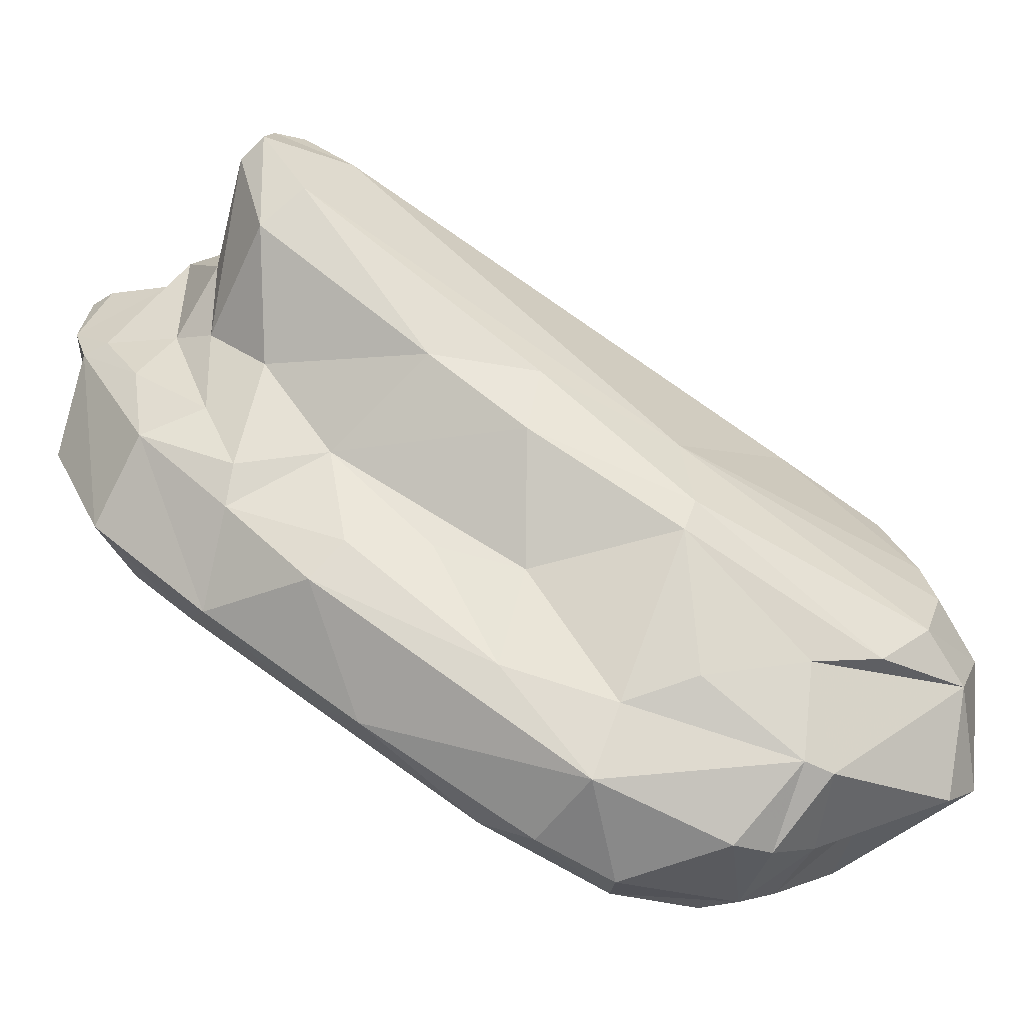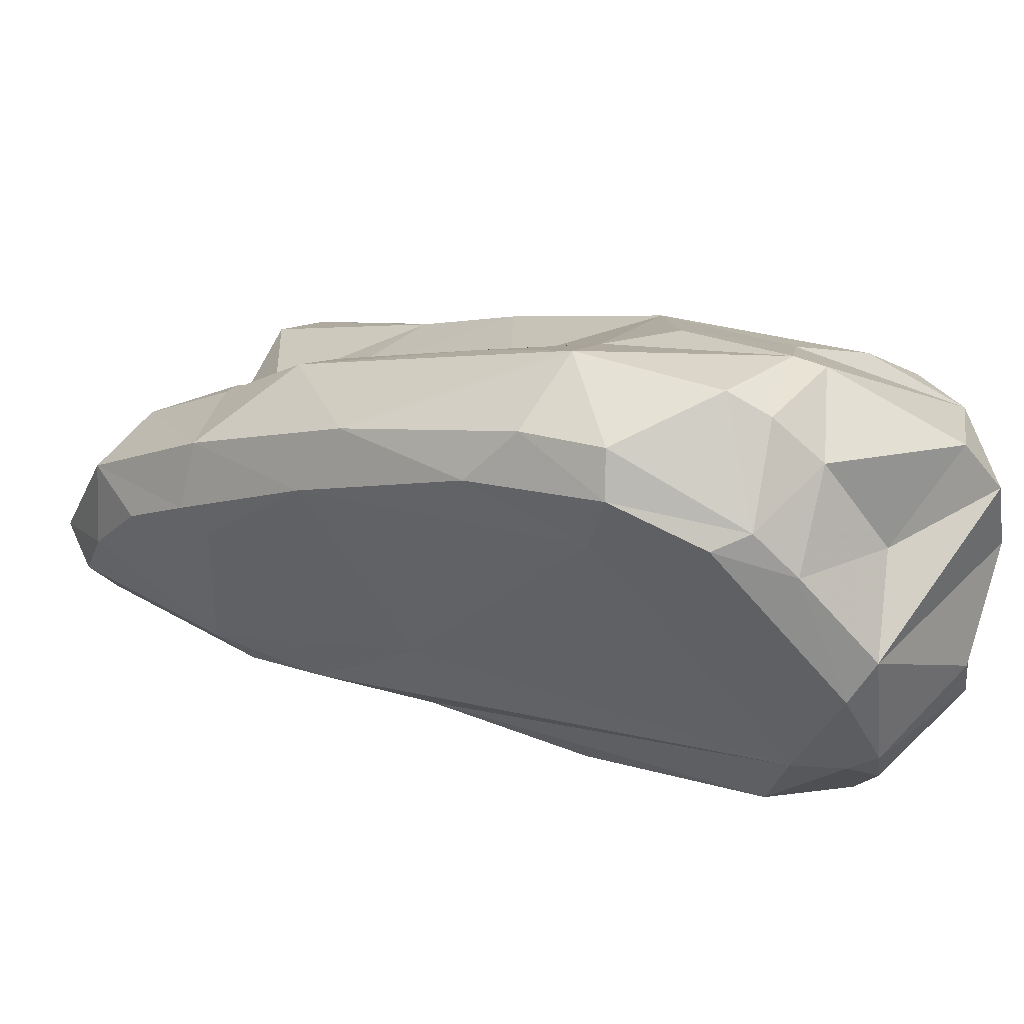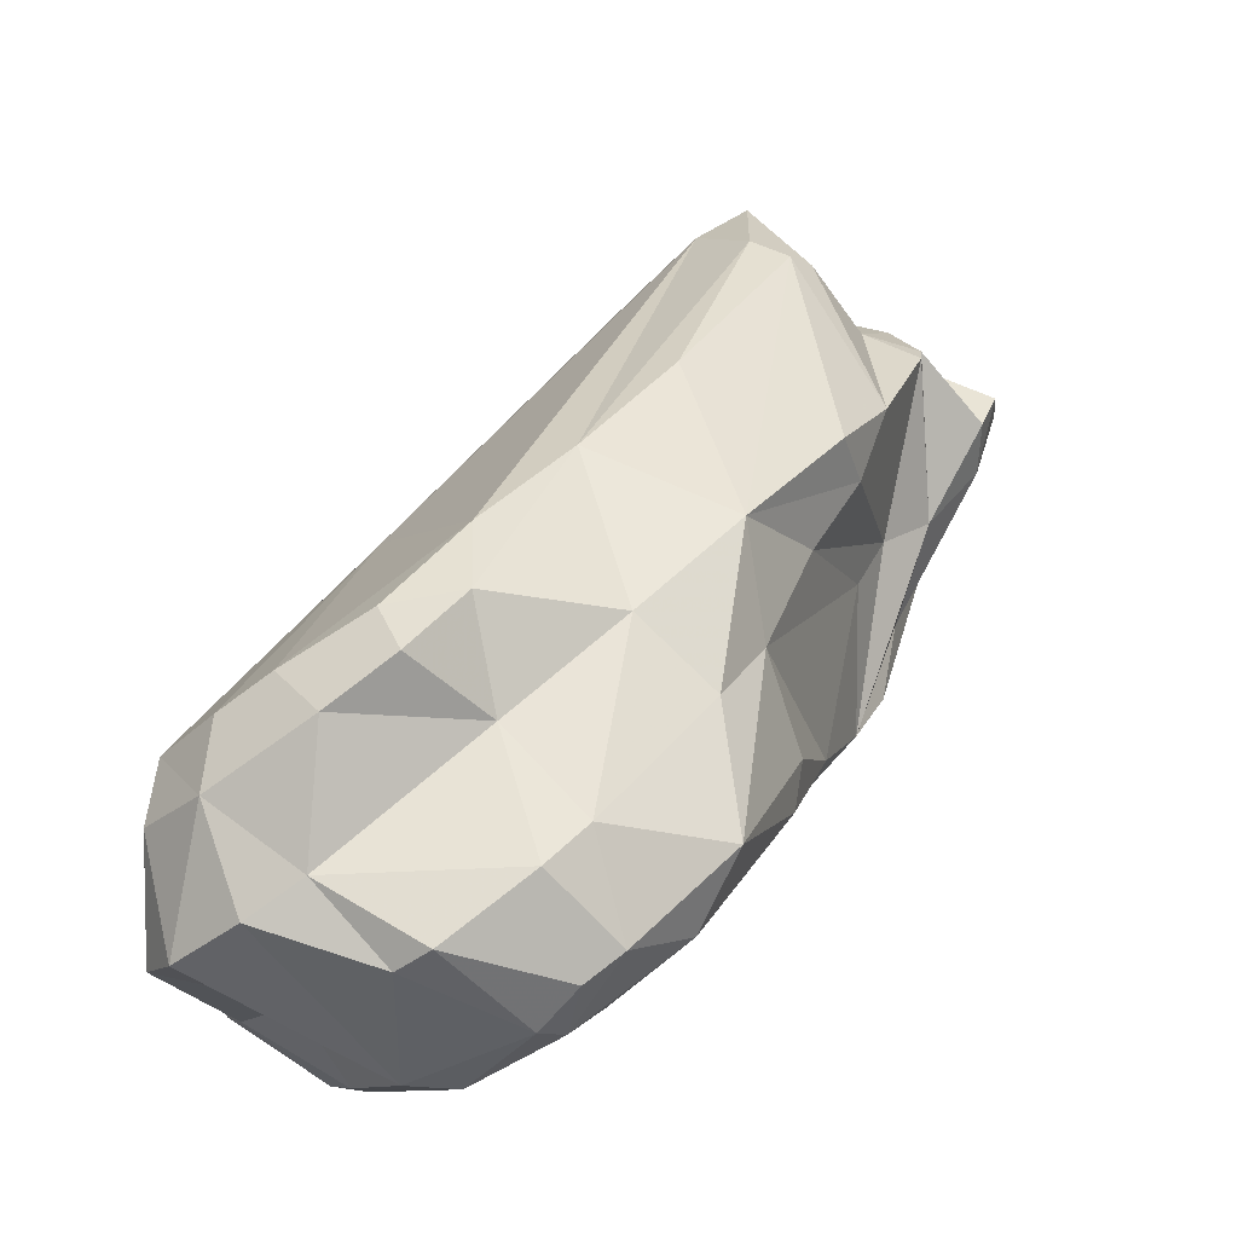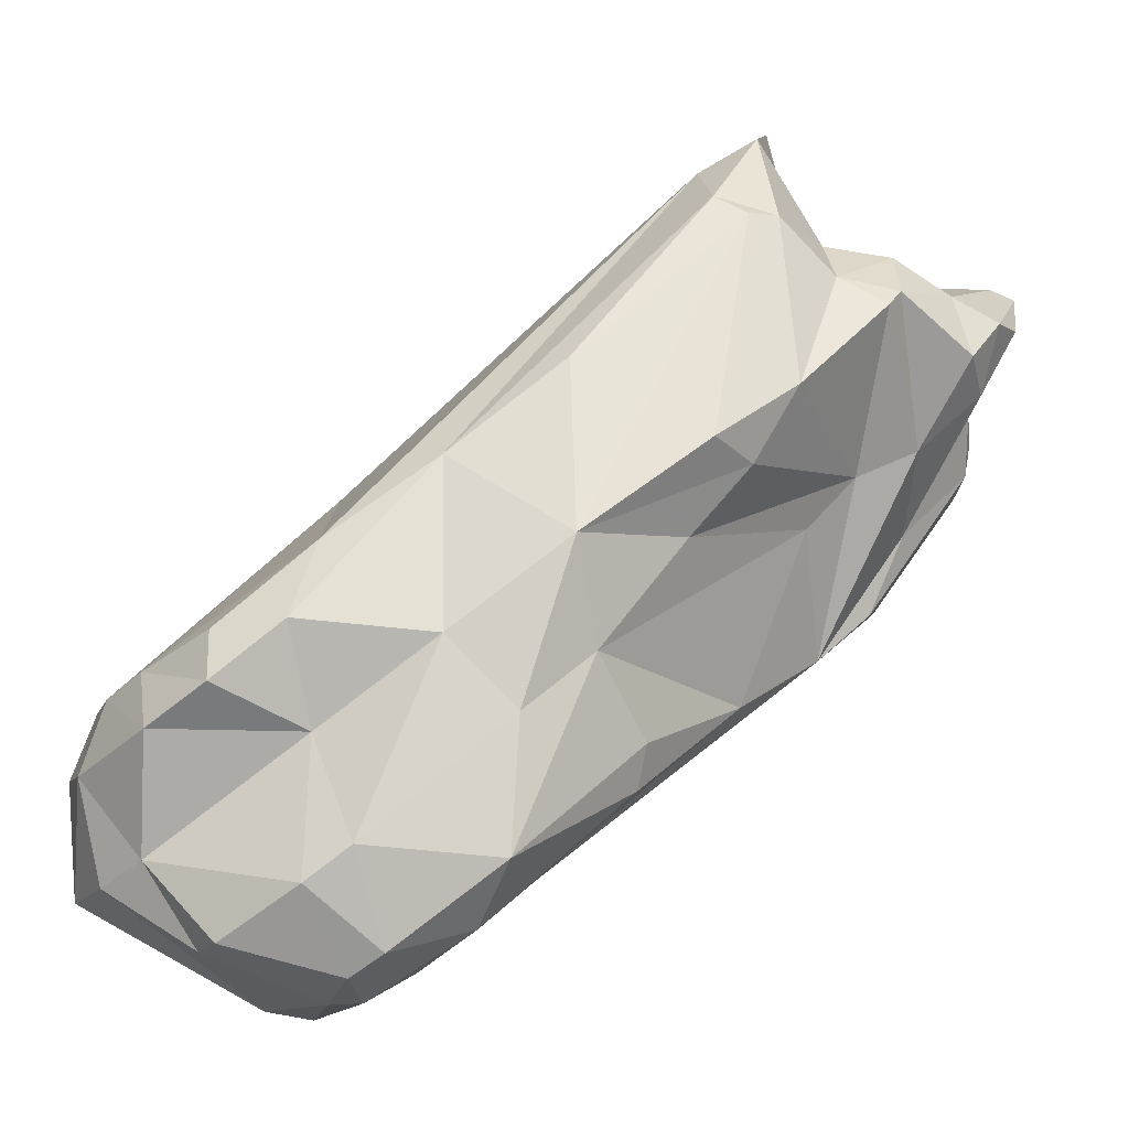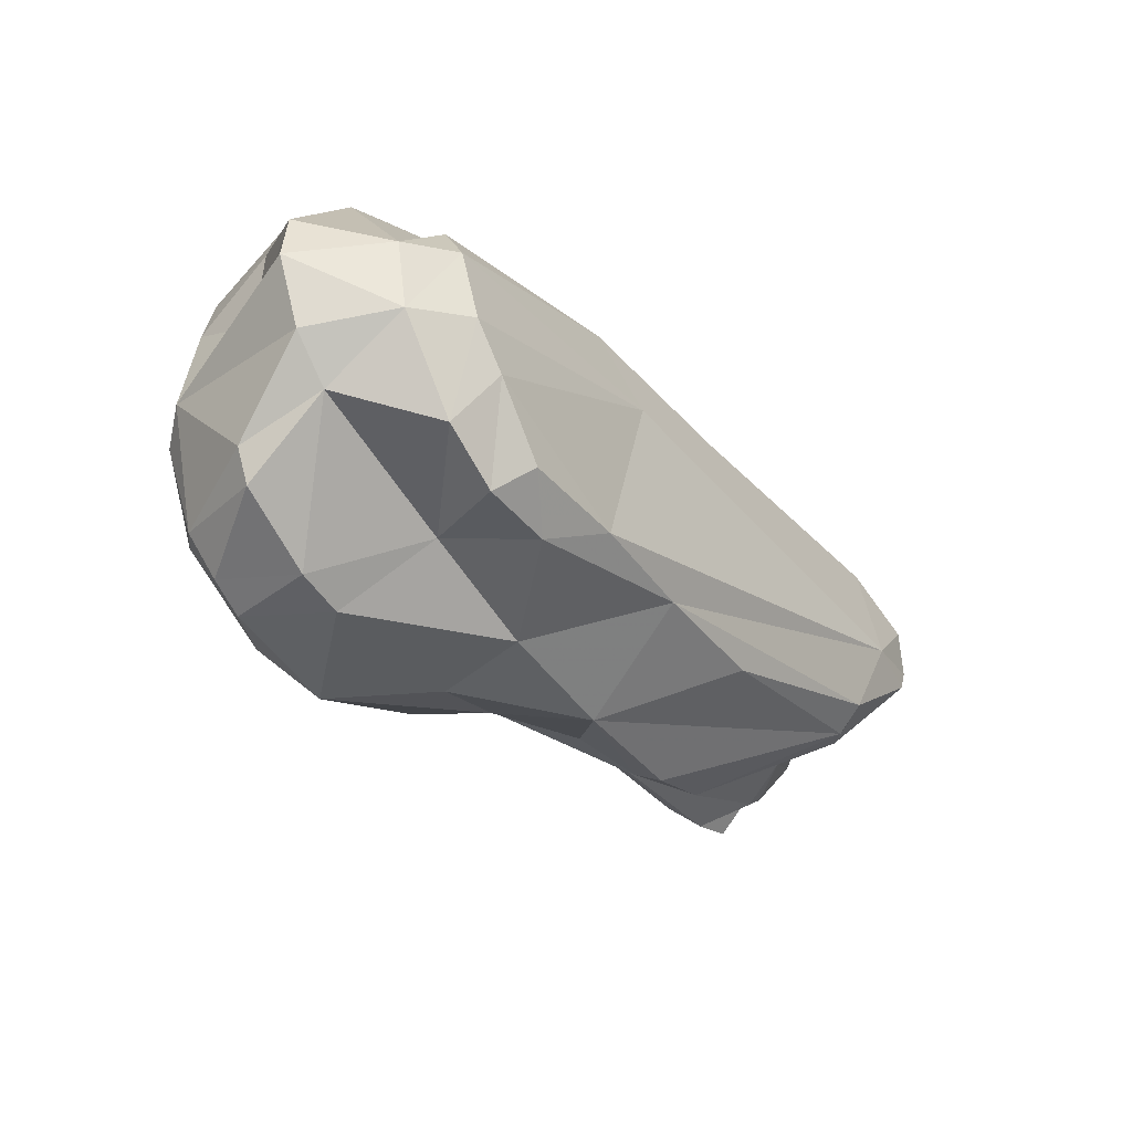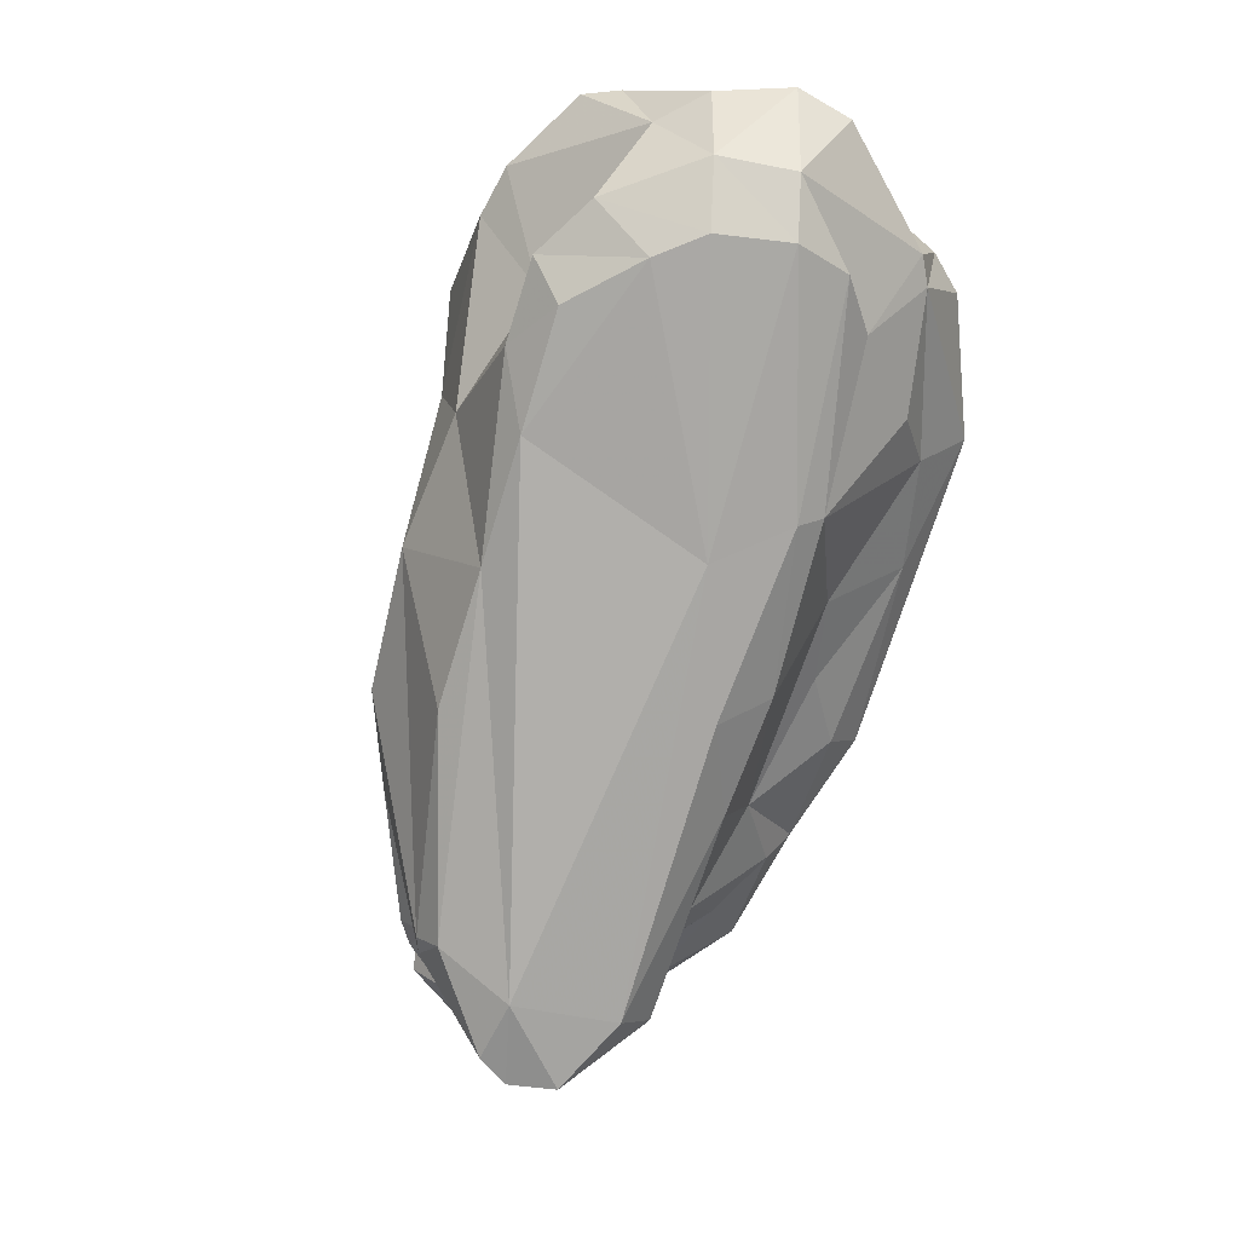
<metadata>
{"format":"obj","ext":"obj","renderer":"f3d","projection":"perspective","resolution":1024,"background":"white","views":[{"elev":-3.3,"azim":97.5,"up":"+Z"},{"elev":-65.3,"azim":101.6,"up":"+Z"},{"elev":-4.0,"azim":-142.2,"up":"+Z"},{"elev":10.5,"azim":-117.4,"up":"+Z"},{"elev":67.1,"azim":-78.5,"up":"+Y"},{"elev":47.9,"azim":22.4,"up":"+Y"}]}
</metadata>
<code>
v 198.9 295.8 60.56
v 200.1 299.7 57.58
v 201.1 289.8 61.52
v 200.1 296.4 57.86
v 203.7 284.2 63.27
v 200.5 294.6 65
v 201 300.7 56.6
v 201.1 291.4 66.6
v 201 289.5 63.19
v 200.7 300.5 61.22
v 202.4 299.5 55.11
v 202.5 297.5 55.79
v 201.8 284.9 72.38
v 201.2 302.1 59.98
v 202.3 296.5 67.49
v 201.1 286.9 73.58
v 205 278.6 71.04
v 201.4 292 70.65
v 203.6 278.2 77.48
v 204.3 300.5 64.14
v 202.1 287.3 69.97
v 203.2 274.8 75.48
v 203.3 304.4 57.68
v 204.7 276.1 71.88
v 202.1 282.9 75.04
v 204.5 281 69.38
v 204.7 301.1 67.99
v 202.5 300.7 55.21
v 203.5 273.5 76.58
v 204.2 277.4 77.88
v 205 303.8 66.08
v 205.3 279.9 64.21
v 205.3 290.3 76.05
v 206.1 299.8 53.38
v 204.3 272.1 76.14
v 204.7 304.5 57
v 205.4 279.3 78.37
v 204.1 273.8 73.88
v 206.1 282.6 80.72
v 207.4 276.1 65.27
v 206.9 305.6 59.7
v 206.8 270.4 77.03
v 207.3 301.2 53.51
v 206.6 275.4 68.36
v 205.9 277.2 65.6
v 205.8 294.9 72.9
v 206.3 299.3 70.24
v 205.3 274.3 77.46
v 206.1 281.4 80.59
v 208.1 271.5 70.15
v 206.2 276.4 78.89
v 206.6 303.1 67.45
v 207.3 283.4 81.27
v 207.8 271.6 72.48
v 208.7 306.5 58.36
v 206.6 305.5 64.31
v 207.1 271.3 77.45
v 208.4 271.1 71.38
v 213.5 292.1 54.29
v 209.7 270.6 75.36
v 209.2 304.7 65.6
v 207.7 278.5 79.29
v 213.2 296.1 52.67
v 207.7 273.9 77.6
v 210.1 306.7 61.96
v 211.4 299 53.07
v 209.6 277.1 78.73
v 211.4 306.6 57.07
v 209.7 280.1 83.2
v 211.2 270.3 70.3
v 208.1 274.9 78.44
v 210.8 271.2 74.38
v 211.4 276.9 77.81
v 207.1 284.3 61.37
v 209.7 270.9 68.94
v 210.8 279.1 83.28
v 211.4 275.2 74.92
v 213.4 305.6 56.8
v 211.4 272 67.29
v 210.6 302.3 55.78
v 211 272.2 74.83
v 212.6 277.3 63.27
v 213.1 274.2 65.32
v 211 305.3 64.36
v 213 306.2 61.02
v 214.5 300.6 55.06
v 210.5 282.3 81.94
v 213.4 297.7 52.94
v 213.7 276.5 63.67
v 213.4 295.5 70.23
v 212.5 278.1 81.89
v 212.7 279.1 82.74
v 212.9 274 73.37
v 212.5 276.9 74.88
v 215 281.7 60.29
v 214.7 272.9 67.2
v 214.3 279.5 73.48
v 214.6 277.3 71.77
v 214.9 290.4 72.97
v 213.7 304.8 63.16
v 215.4 303.1 62.09
v 214.2 281 80.35
v 215.6 286.2 73.62
v 214.8 279.4 78.82
v 216.3 290 70.7
v 215.4 293 53.39
v 215.3 282.4 69.96
v 216.9 301.3 57.93
v 216 288.2 55.99
v 216.2 277.6 63.86
v 215.2 274.8 70.7
v 216.5 278.6 67.84
v 215.9 296.3 67.94
v 216.2 300.5 61.99
v 217.3 283.9 59.73
v 216.5 290 65.41
v 217.1 293.4 53.95
v 216.5 286.5 66.32
v 216.5 295.9 66.86
v 217.6 290.5 55.51
v 216.1 278.8 69.49
v 216.6 299.1 55.04
v 217.3 300.3 58.4
v 217.8 296.6 61.5
v 217.5 283.3 66.48
v 217.7 297.7 55.38
v 218.4 289.2 61.89
v 218.3 293.7 60.52
v 218.1 282.1 65.04
v 219.3 292.7 57.79
g foo
f 58 50 75
f 70 58 75
f 79 70 75
f 75 50 45
f 96 70 79
f 40 75 45
f 79 75 40
f 96 79 83
f 44 45 50
f 83 79 40
f 89 96 83
f 96 89 110
f 83 40 82
f 89 83 82
f 40 45 32
f 95 110 89
f 82 40 74
f 95 89 82
f 74 40 32
f 59 95 74
f 95 82 74
f 110 95 115
f 9 3 5
f 109 95 59
f 115 95 109
f 12 32 5
f 74 32 12
f 59 74 12
f 1 3 9
f 120 115 109
f 4 3 1
f 5 3 4
f 12 5 4
f 106 109 59
f 120 109 106
f 117 120 106
f 1 2 4
f 106 59 63
f 88 106 63
f 117 106 88
f 11 4 2
f 12 4 11
f 34 59 12
f 2 7 11
f 34 12 11
f 66 63 34
f 63 59 34
f 88 63 66
f 28 11 7
f 34 11 28
f 43 34 28
f 43 66 34
f 42 29 35
f 54 60 42
f 54 42 38
f 42 35 38
f 58 60 54
f 72 60 58
f 38 35 29
f 70 72 58
f 38 29 22
f 50 58 54
f 24 38 22
f 70 96 72
f 44 54 38
f 50 54 44
f 72 96 111
f 44 38 24
f 96 110 111
f 112 111 110
f 17 32 24
f 44 24 32
f 44 32 45
f 26 32 17
f 32 26 5
f 129 112 110
f 21 8 26
f 5 26 8
f 115 129 110
f 9 5 8
f 130 129 115
f 8 1 9
f 8 6 1
f 130 115 120
f 6 10 1
f 117 130 120
f 126 130 117
f 1 10 2
f 126 117 88
f 10 14 2
f 122 126 88
f 14 7 2
f 86 122 88
f 66 86 88
f 7 23 28
f 80 66 43
f 86 66 80
f 14 23 7
f 28 23 36
f 36 43 28
f 36 55 43
f 57 29 42
f 57 42 60
f 29 57 48
f 64 57 60
f 64 48 57
f 81 64 60
f 60 72 81
f 22 29 48
f 71 48 64
f 71 64 81
f 48 30 22
f 71 81 77
f 93 77 81
f 72 93 81
f 30 24 22
f 30 19 24
f 72 111 93
f 98 77 93
f 17 24 19
f 94 77 98
f 121 98 111
f 98 93 111
f 111 112 121
f 19 25 17
f 94 98 97
f 26 17 21
f 17 25 13
f 107 97 121
f 97 98 121
f 16 13 25
f 21 17 13
f 125 107 112
f 107 121 112
f 112 129 125
f 118 107 125
f 18 13 16
f 21 13 18
f 127 118 125
f 125 129 127
f 8 21 18
f 116 107 118
f 129 130 127
f 8 18 6
f 116 118 127
f 18 15 6
f 128 116 127
f 10 6 15
f 130 128 127
f 20 10 15
f 123 124 128
f 123 128 130
f 126 123 130
f 14 10 20
f 126 122 123
f 122 108 123
f 41 14 20
f 108 122 86
f 80 78 86
f 86 78 108
f 23 14 41
f 36 23 41
f 41 55 36
f 55 68 43
f 43 68 80
f 78 80 68
f 30 48 51
f 51 48 71
f 67 51 71
f 19 30 37
f 37 30 51
f 62 51 67
f 73 67 71
f 71 77 73
f 62 37 51
f 77 94 73
f 73 62 67
f 49 37 62
f 49 25 37
f 25 19 37
f 91 73 94
f 91 94 104
f 49 39 25
f 97 104 94
f 39 16 25
f 104 97 103
f 97 107 103
f 33 18 39
f 18 16 39
f 116 105 107
f 105 103 107
f 33 46 18
f 119 105 116
f 15 18 46
f 46 27 15
f 128 119 116
f 124 119 128
f 114 119 124
f 15 27 20
f 123 114 124
f 31 20 27
f 108 114 123
f 56 20 31
f 56 41 20
f 101 114 85
f 114 108 85
f 56 65 41
f 78 85 108
f 65 55 41
f 65 68 55
f 85 68 65
f 78 68 85
f 49 62 69
f 76 69 73
f 69 62 73
f 73 91 76
f 92 76 91
f 91 104 92
f 53 39 49
f 53 49 69
f 102 92 104
f 87 69 76
f 87 53 69
f 87 76 92
f 102 87 92
f 102 104 103
f 33 39 53
f 90 87 102
f 99 90 102
f 102 103 99
f 105 99 103
f 46 33 53
f 46 53 87
f 90 47 87
f 47 46 87
f 113 99 105
f 105 119 113
f 61 47 90
f 27 46 47
f 52 27 47
f 52 47 61
f 101 113 119
f 119 114 101
f 113 90 99
f 52 31 27
f 61 31 52
f 84 61 90
f 100 84 90
f 100 90 113
f 100 113 101
f 56 31 61
f 84 56 61
f 100 101 85
f 65 56 84
f 85 65 100
f 65 84 100
g

</code>
